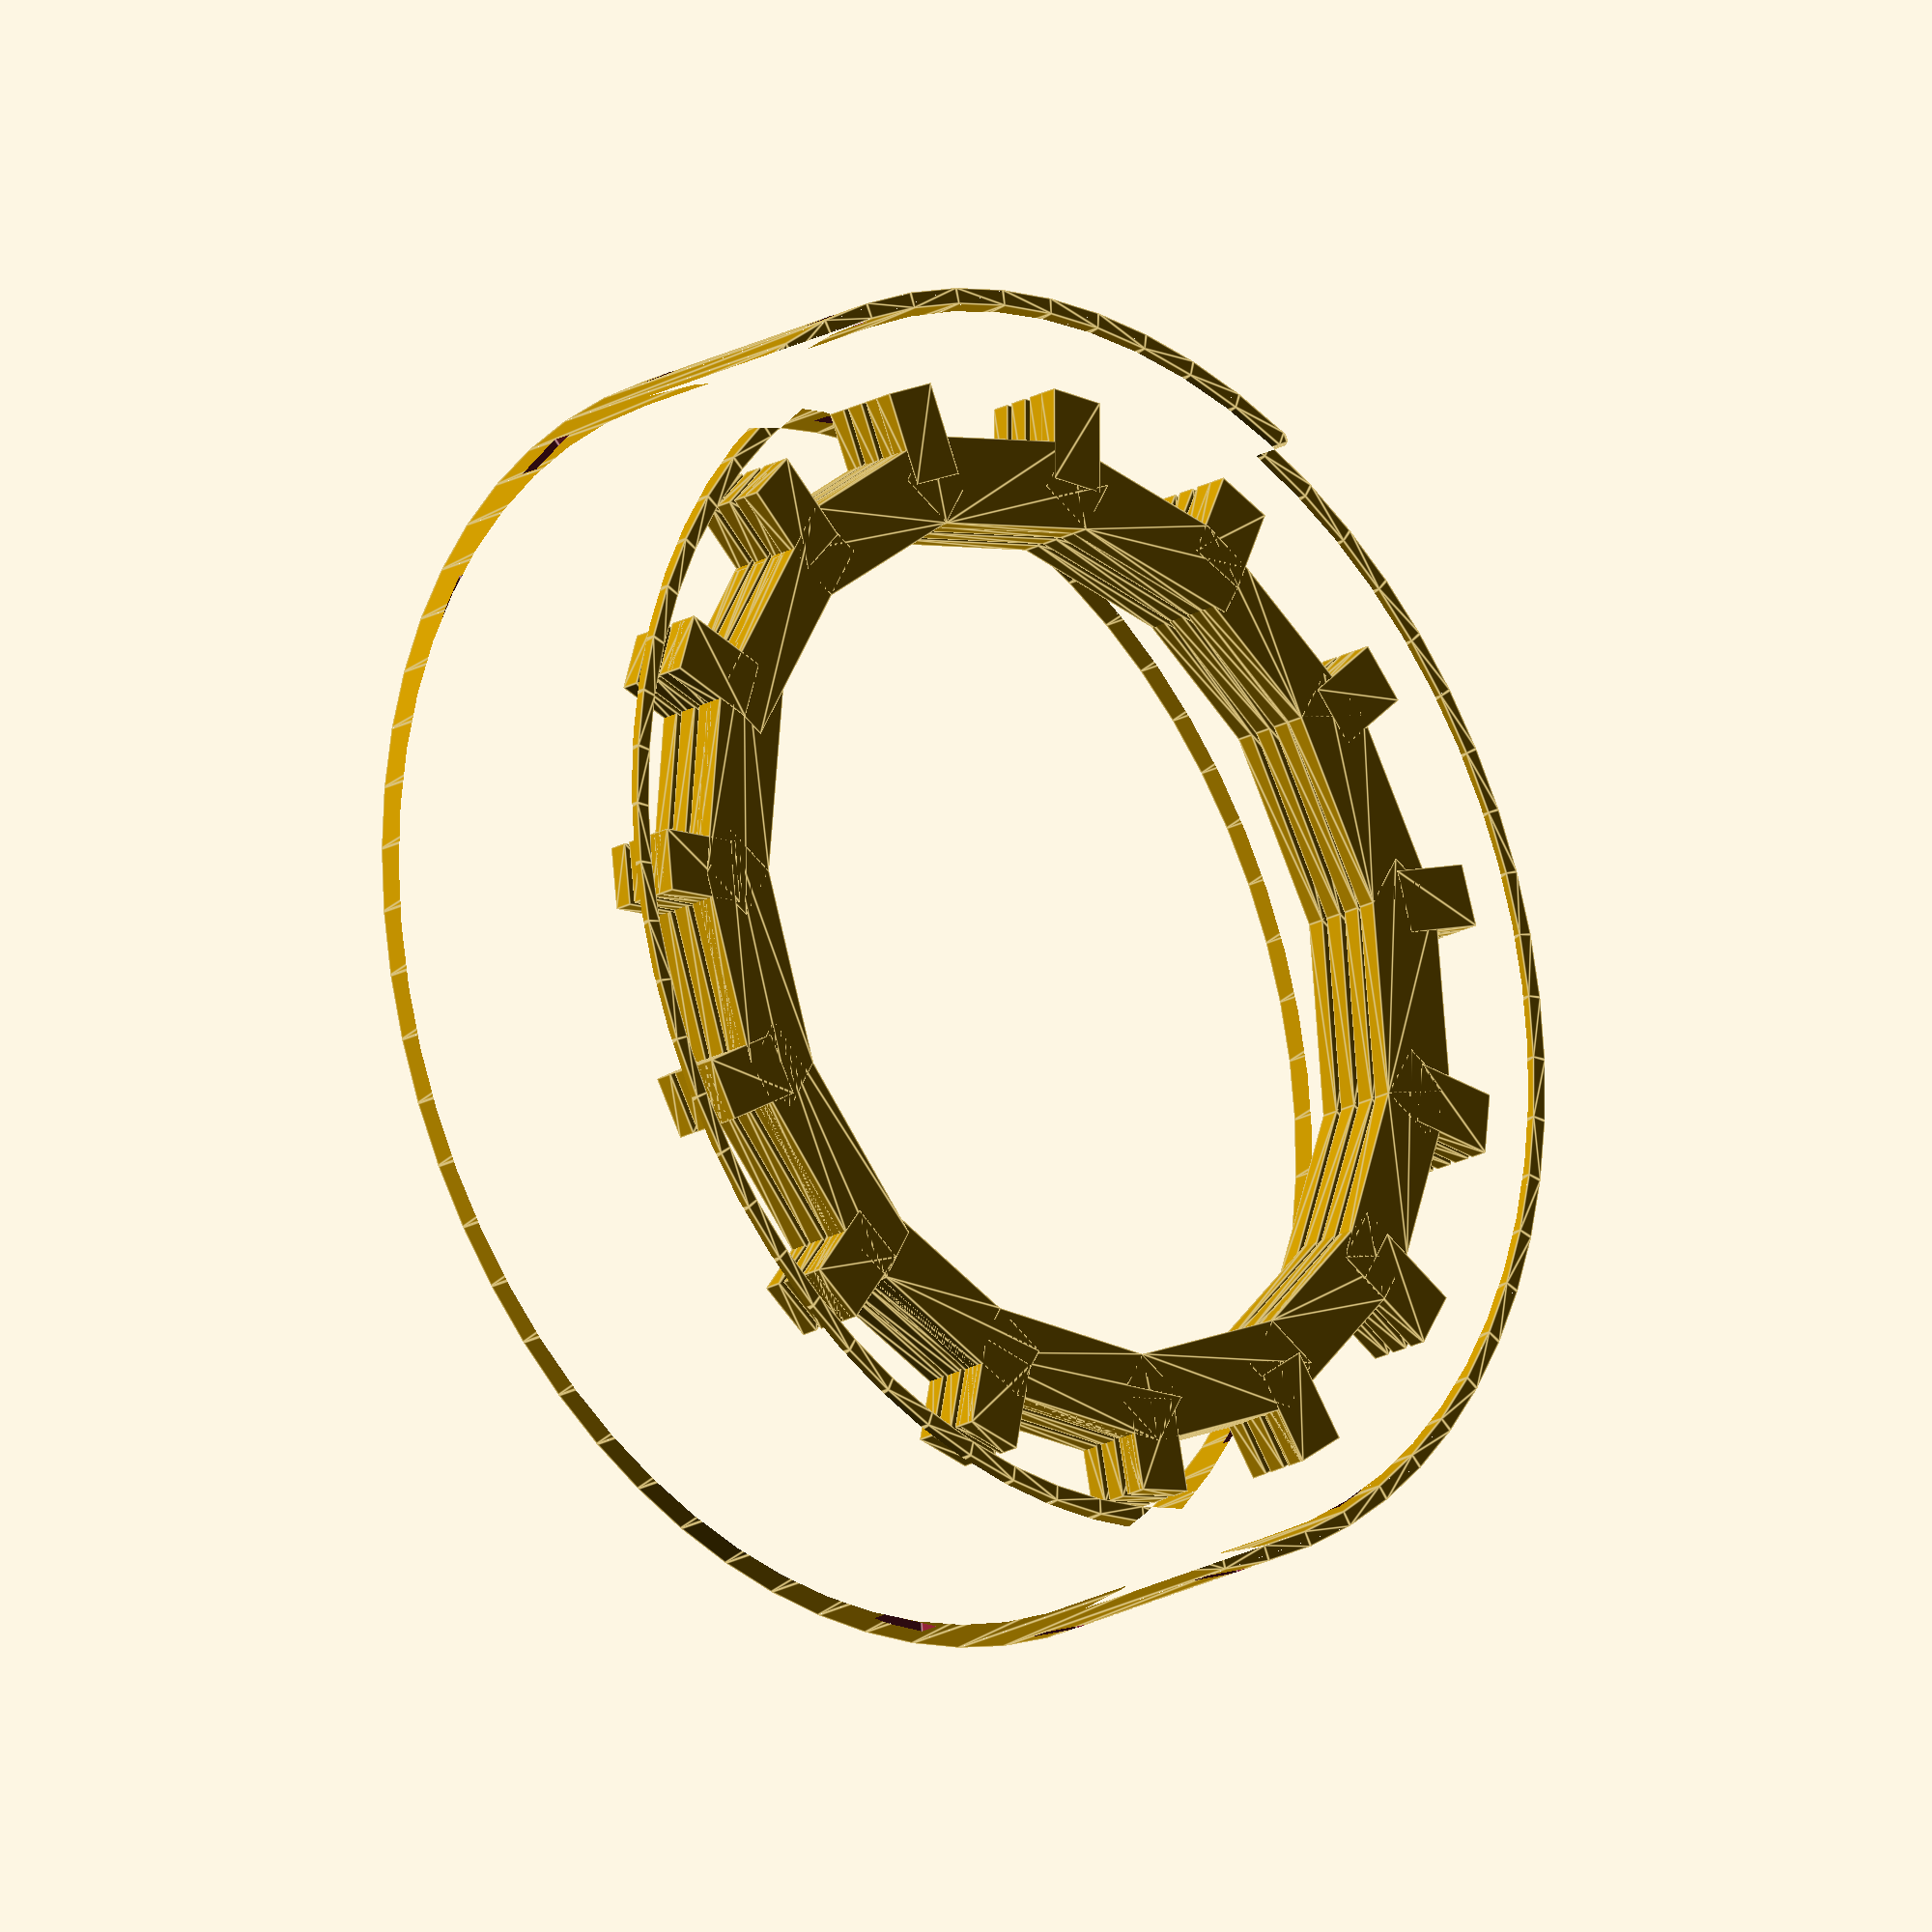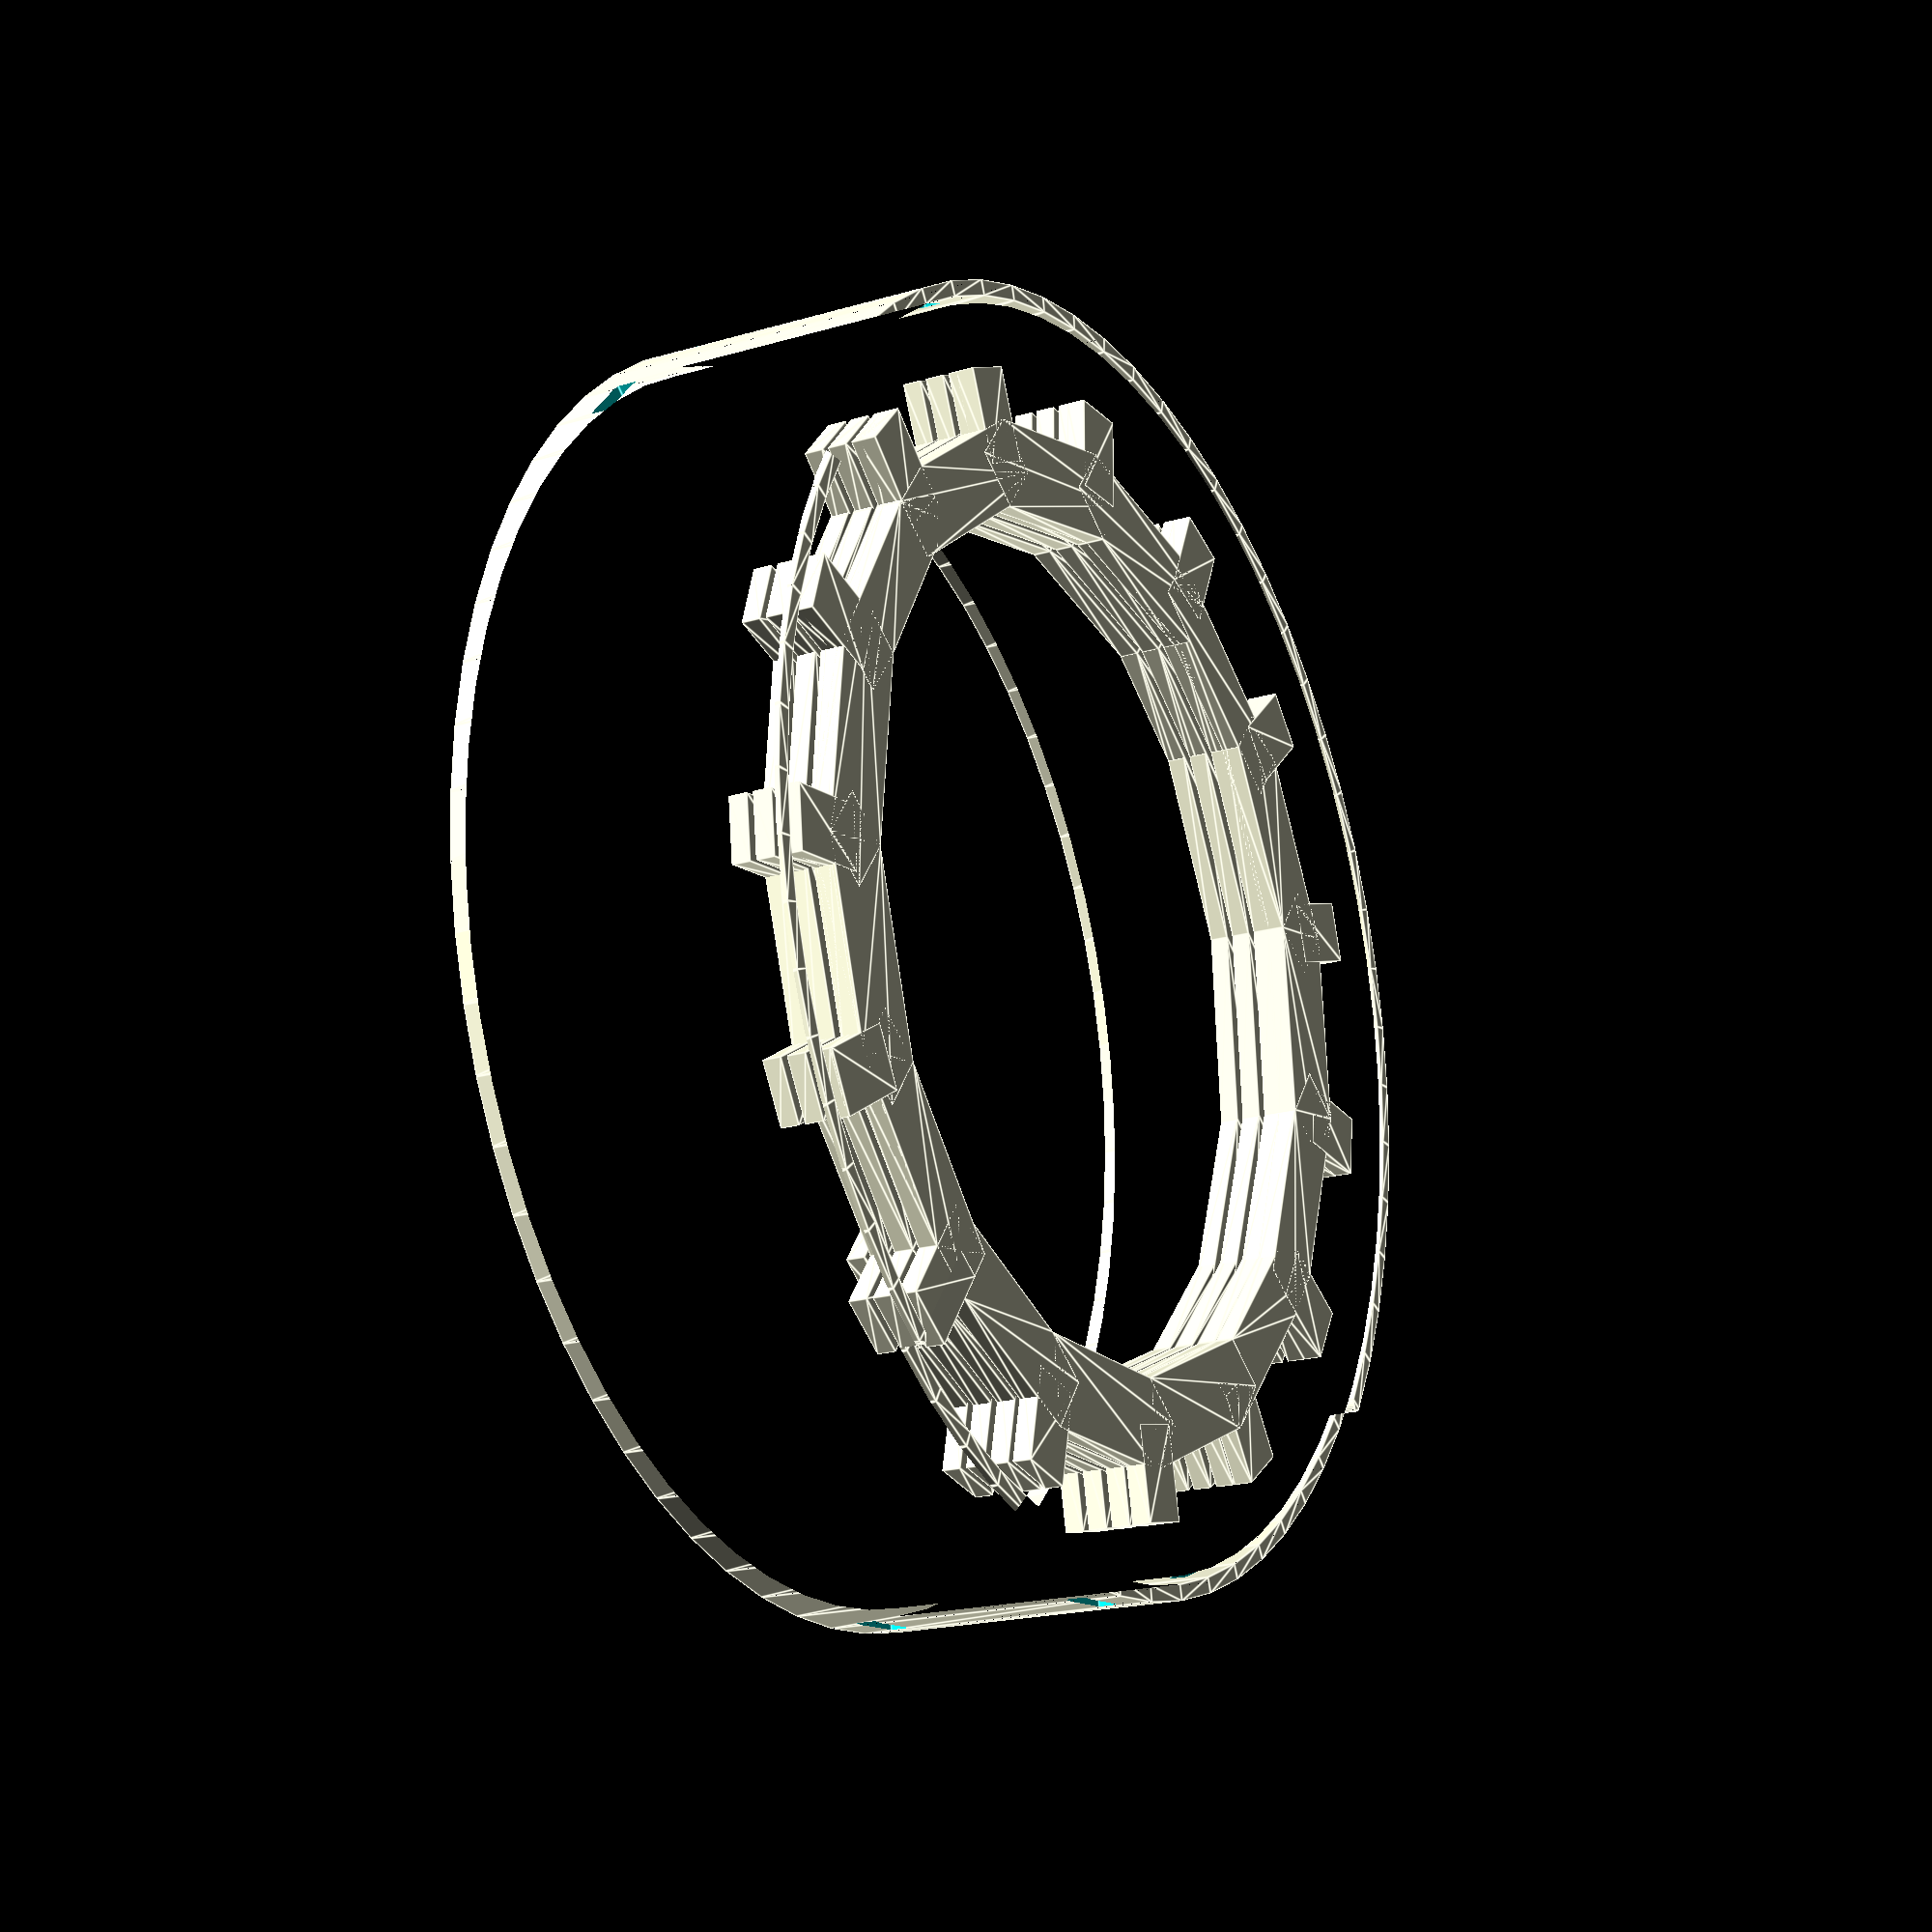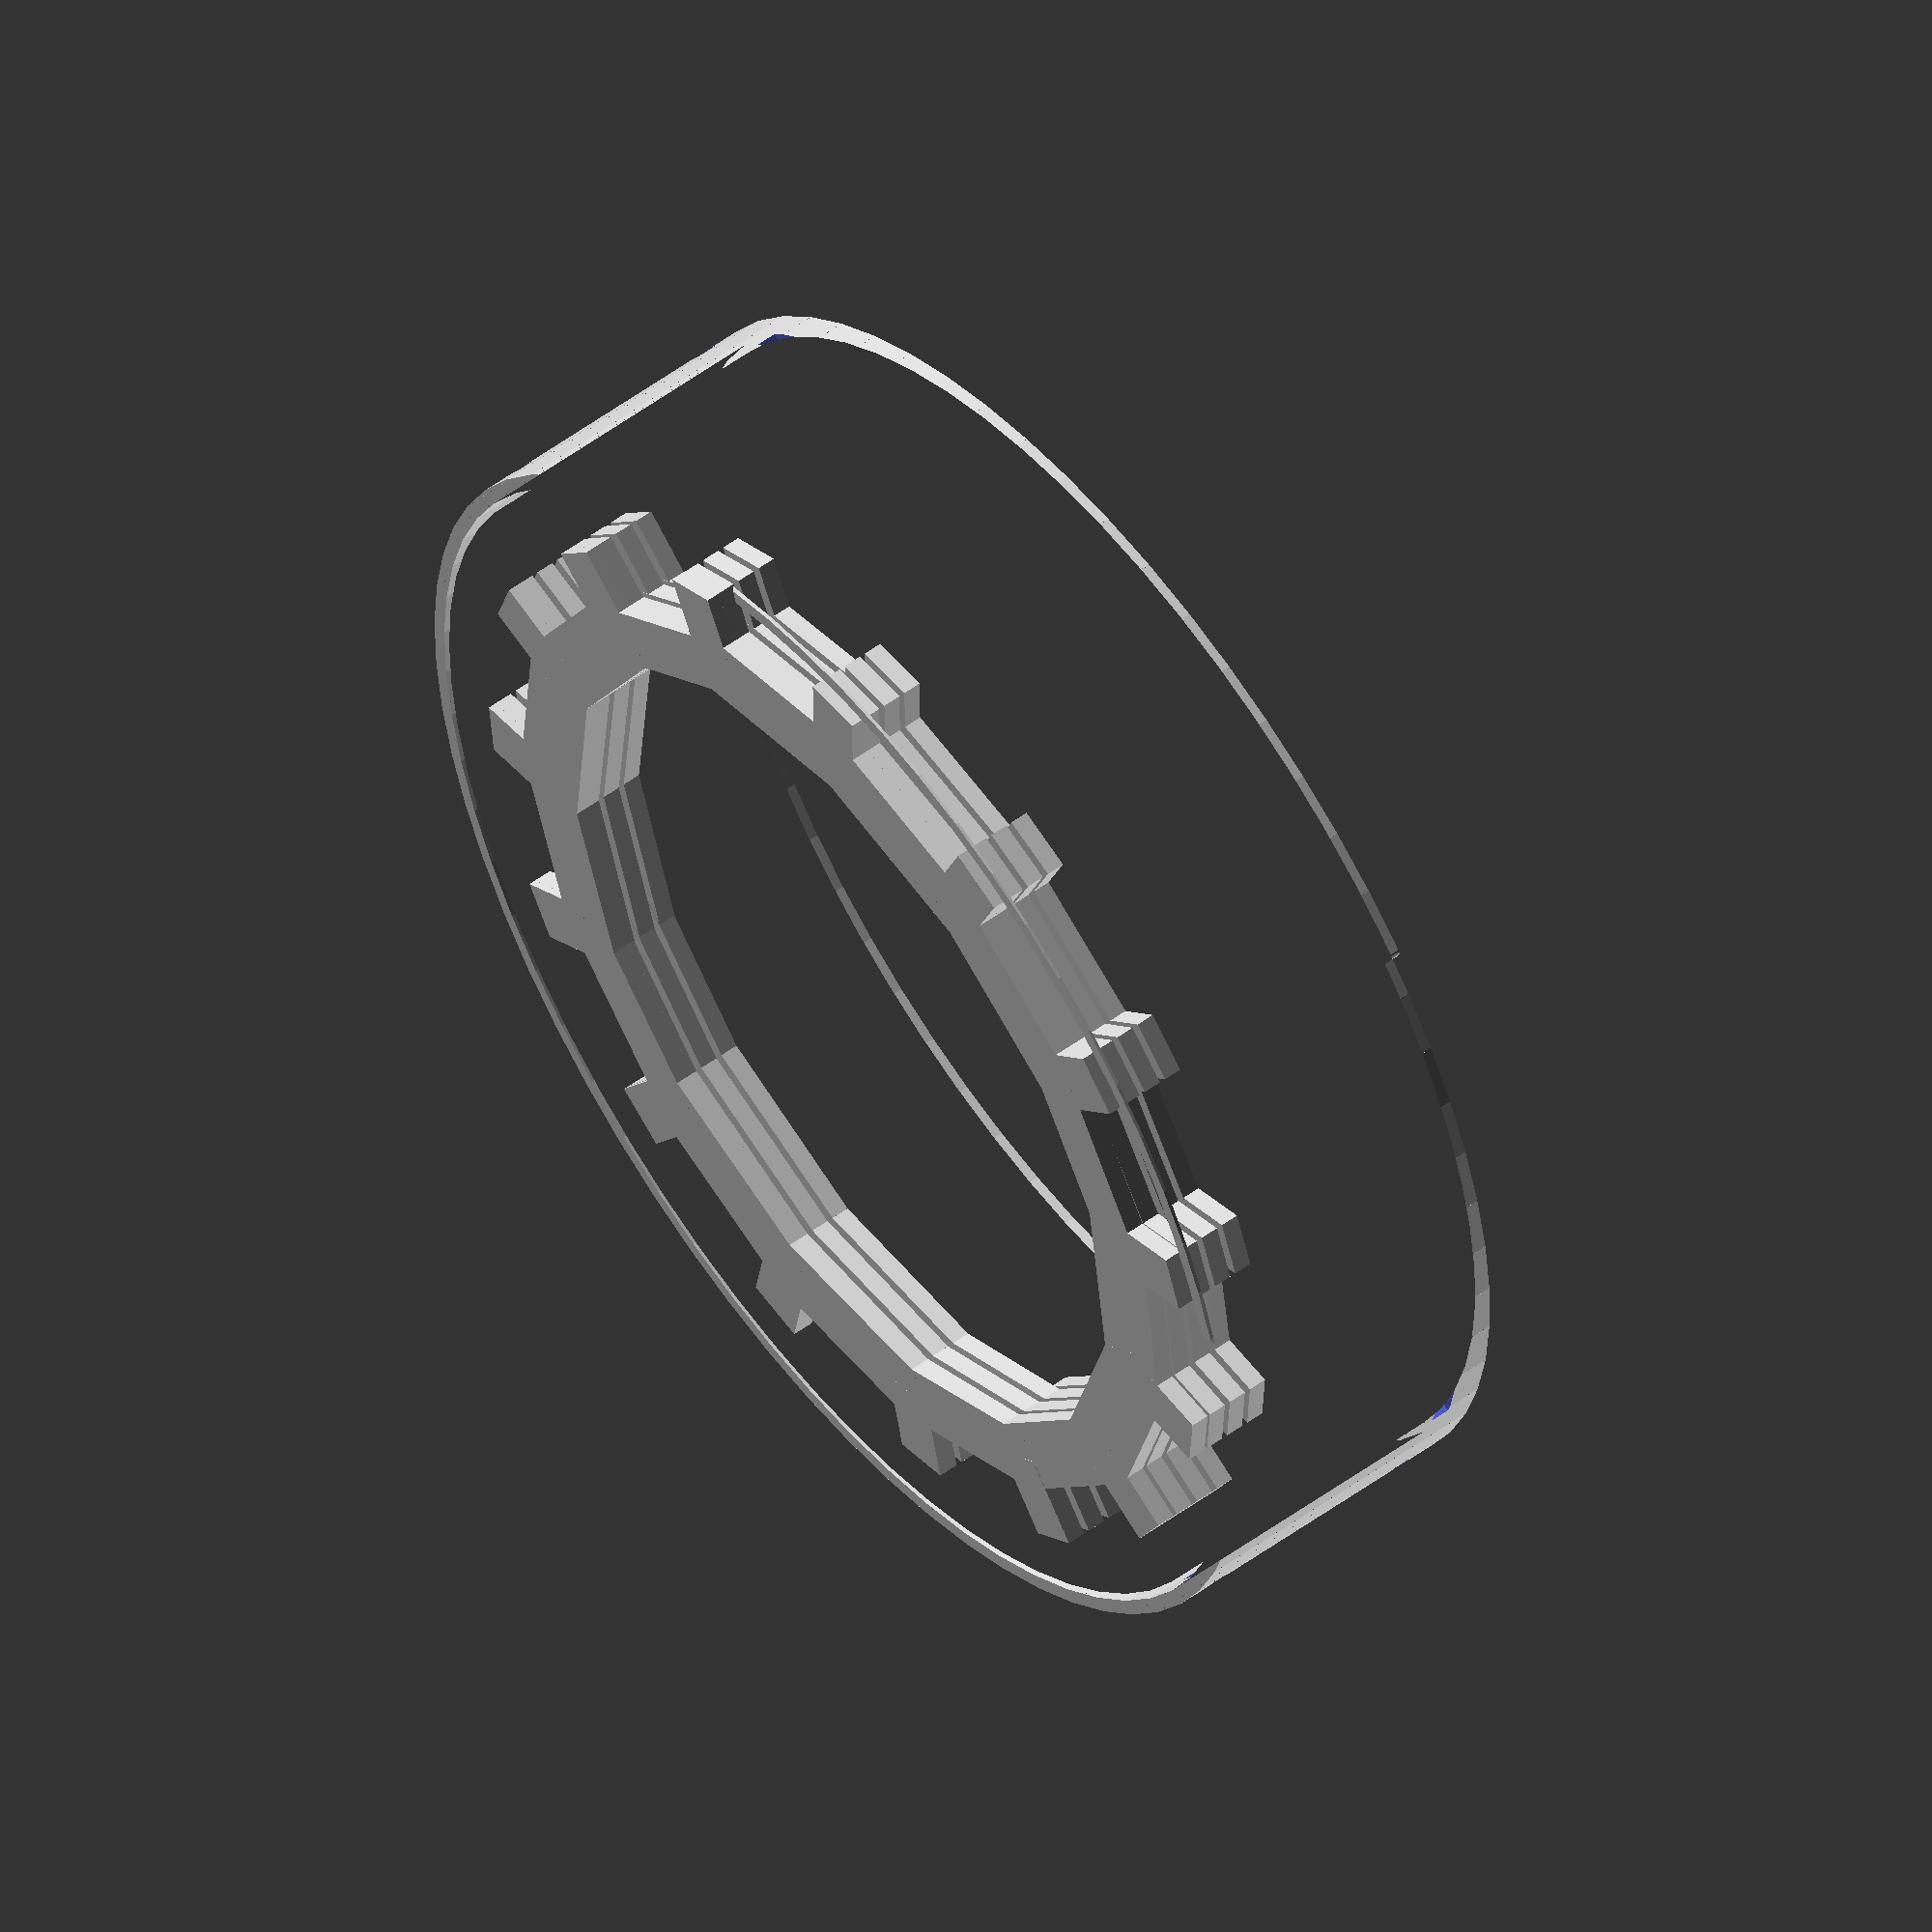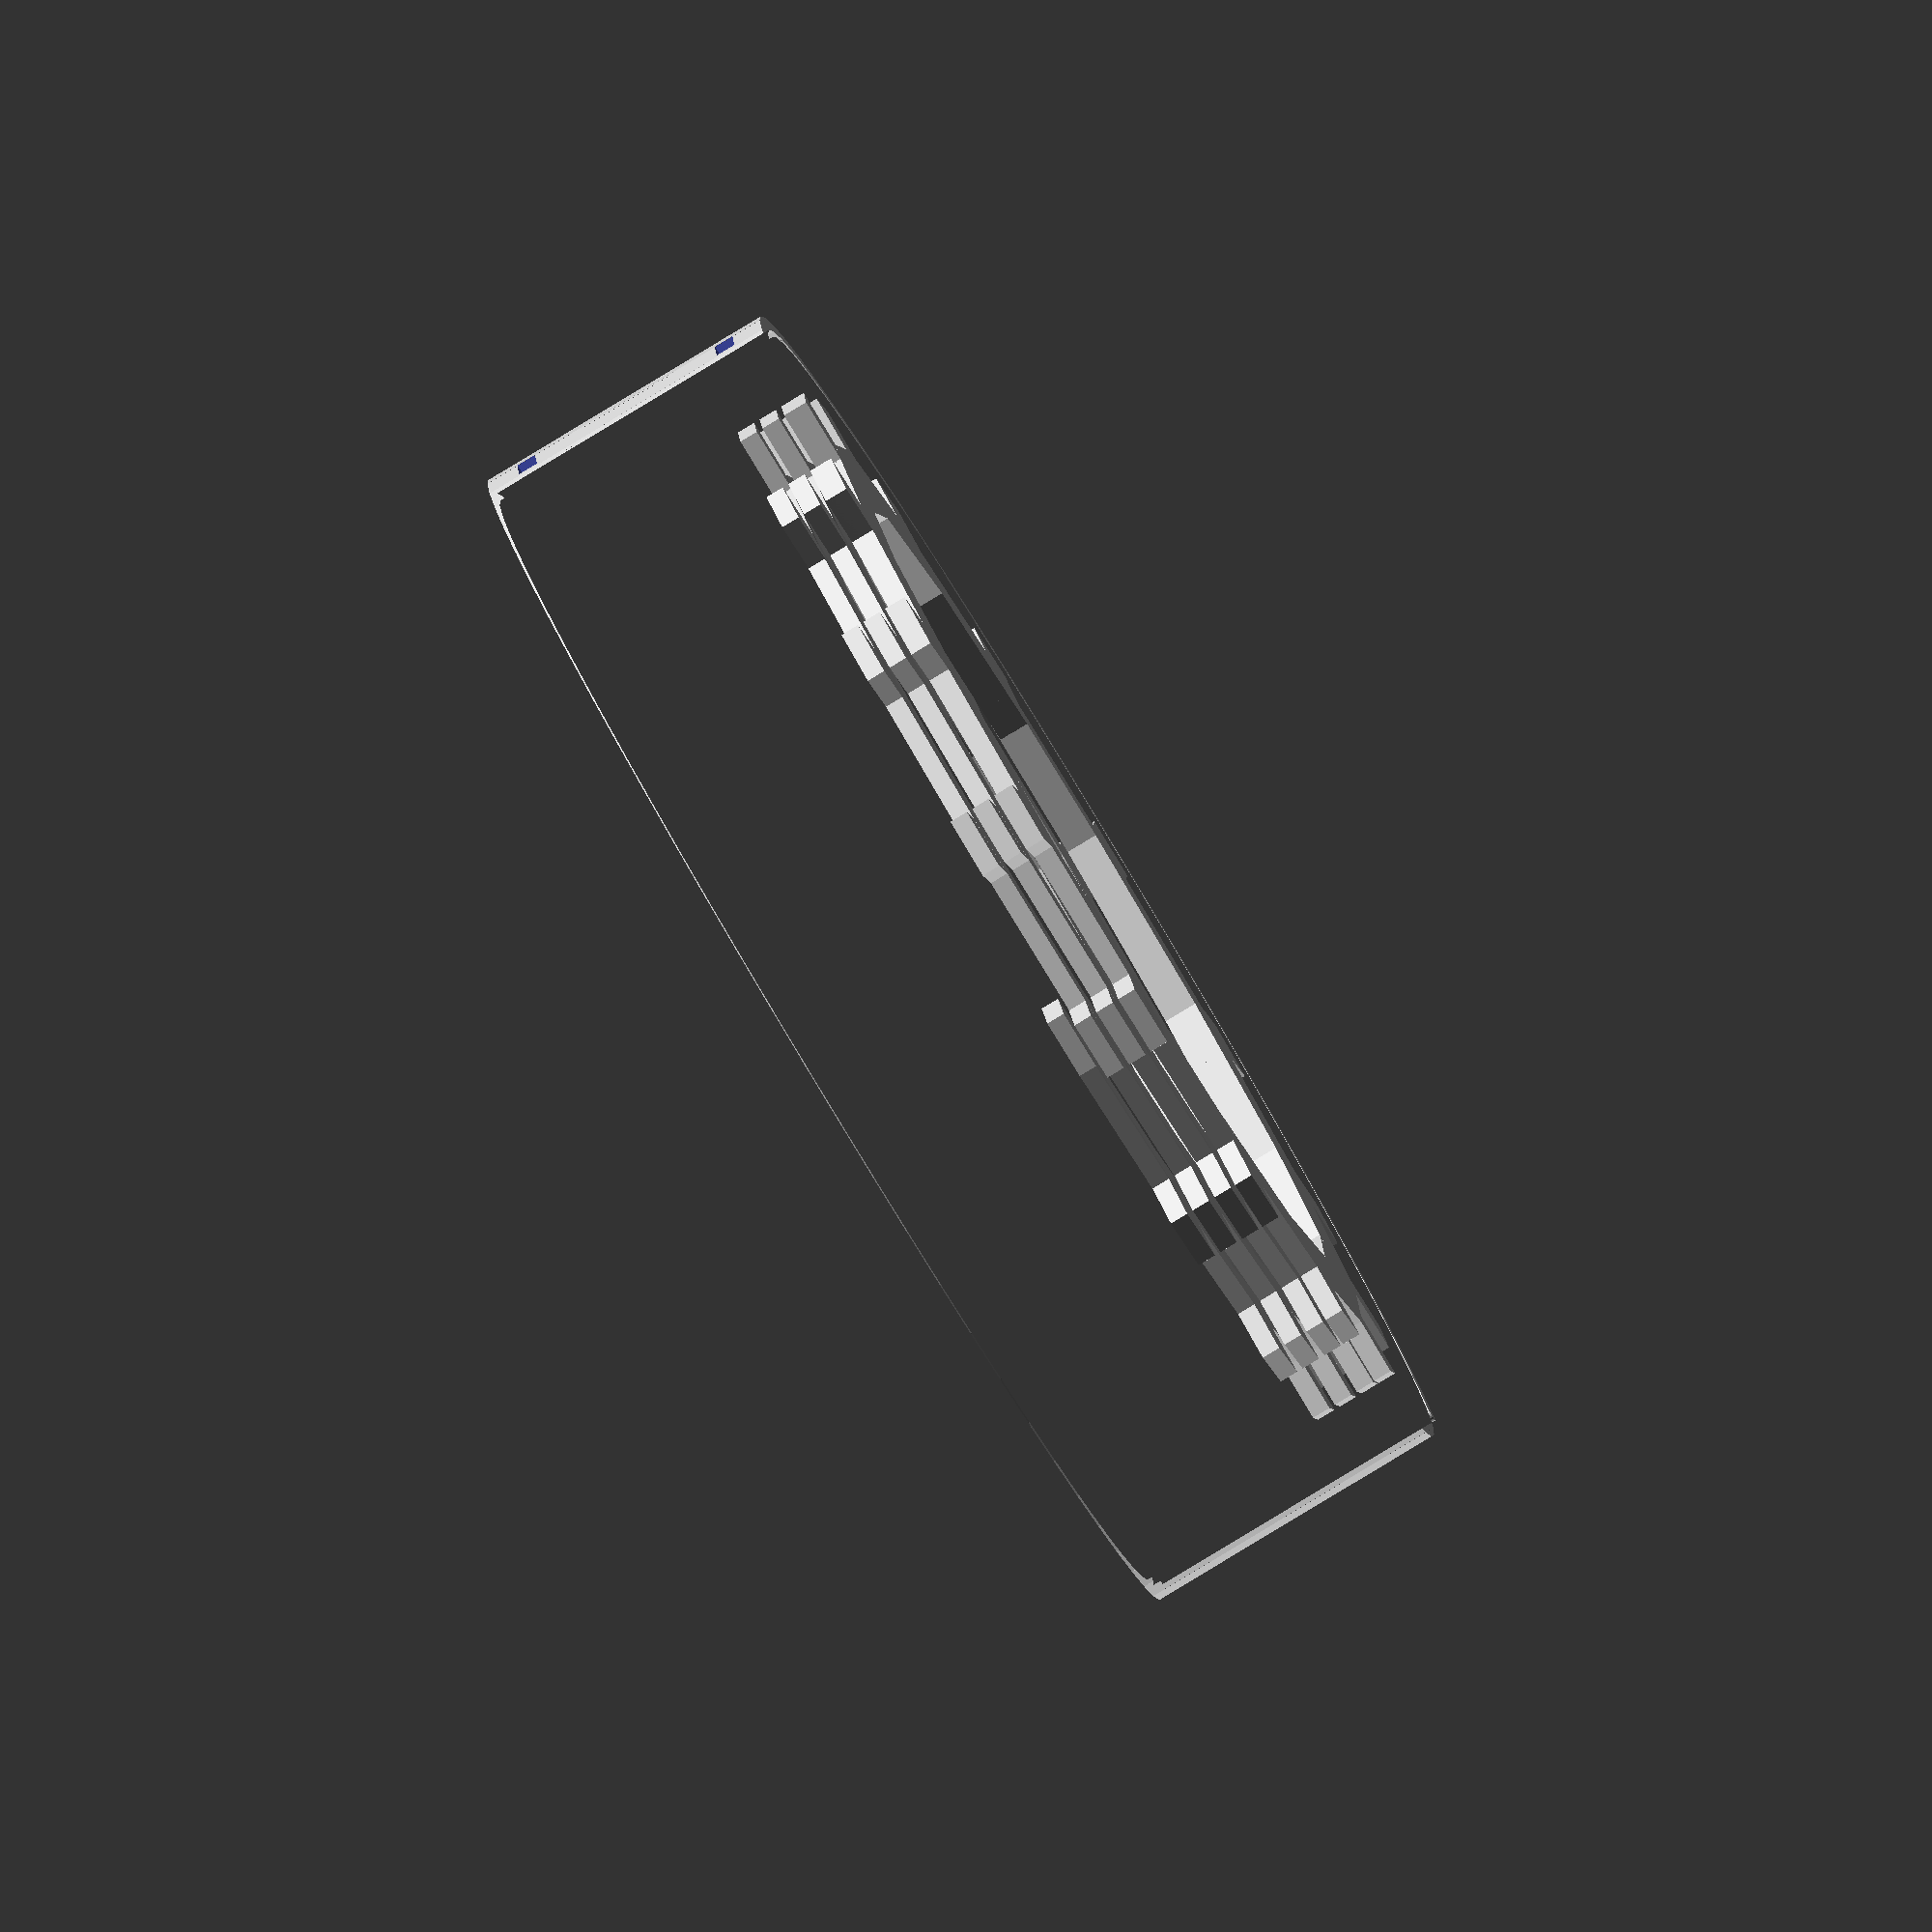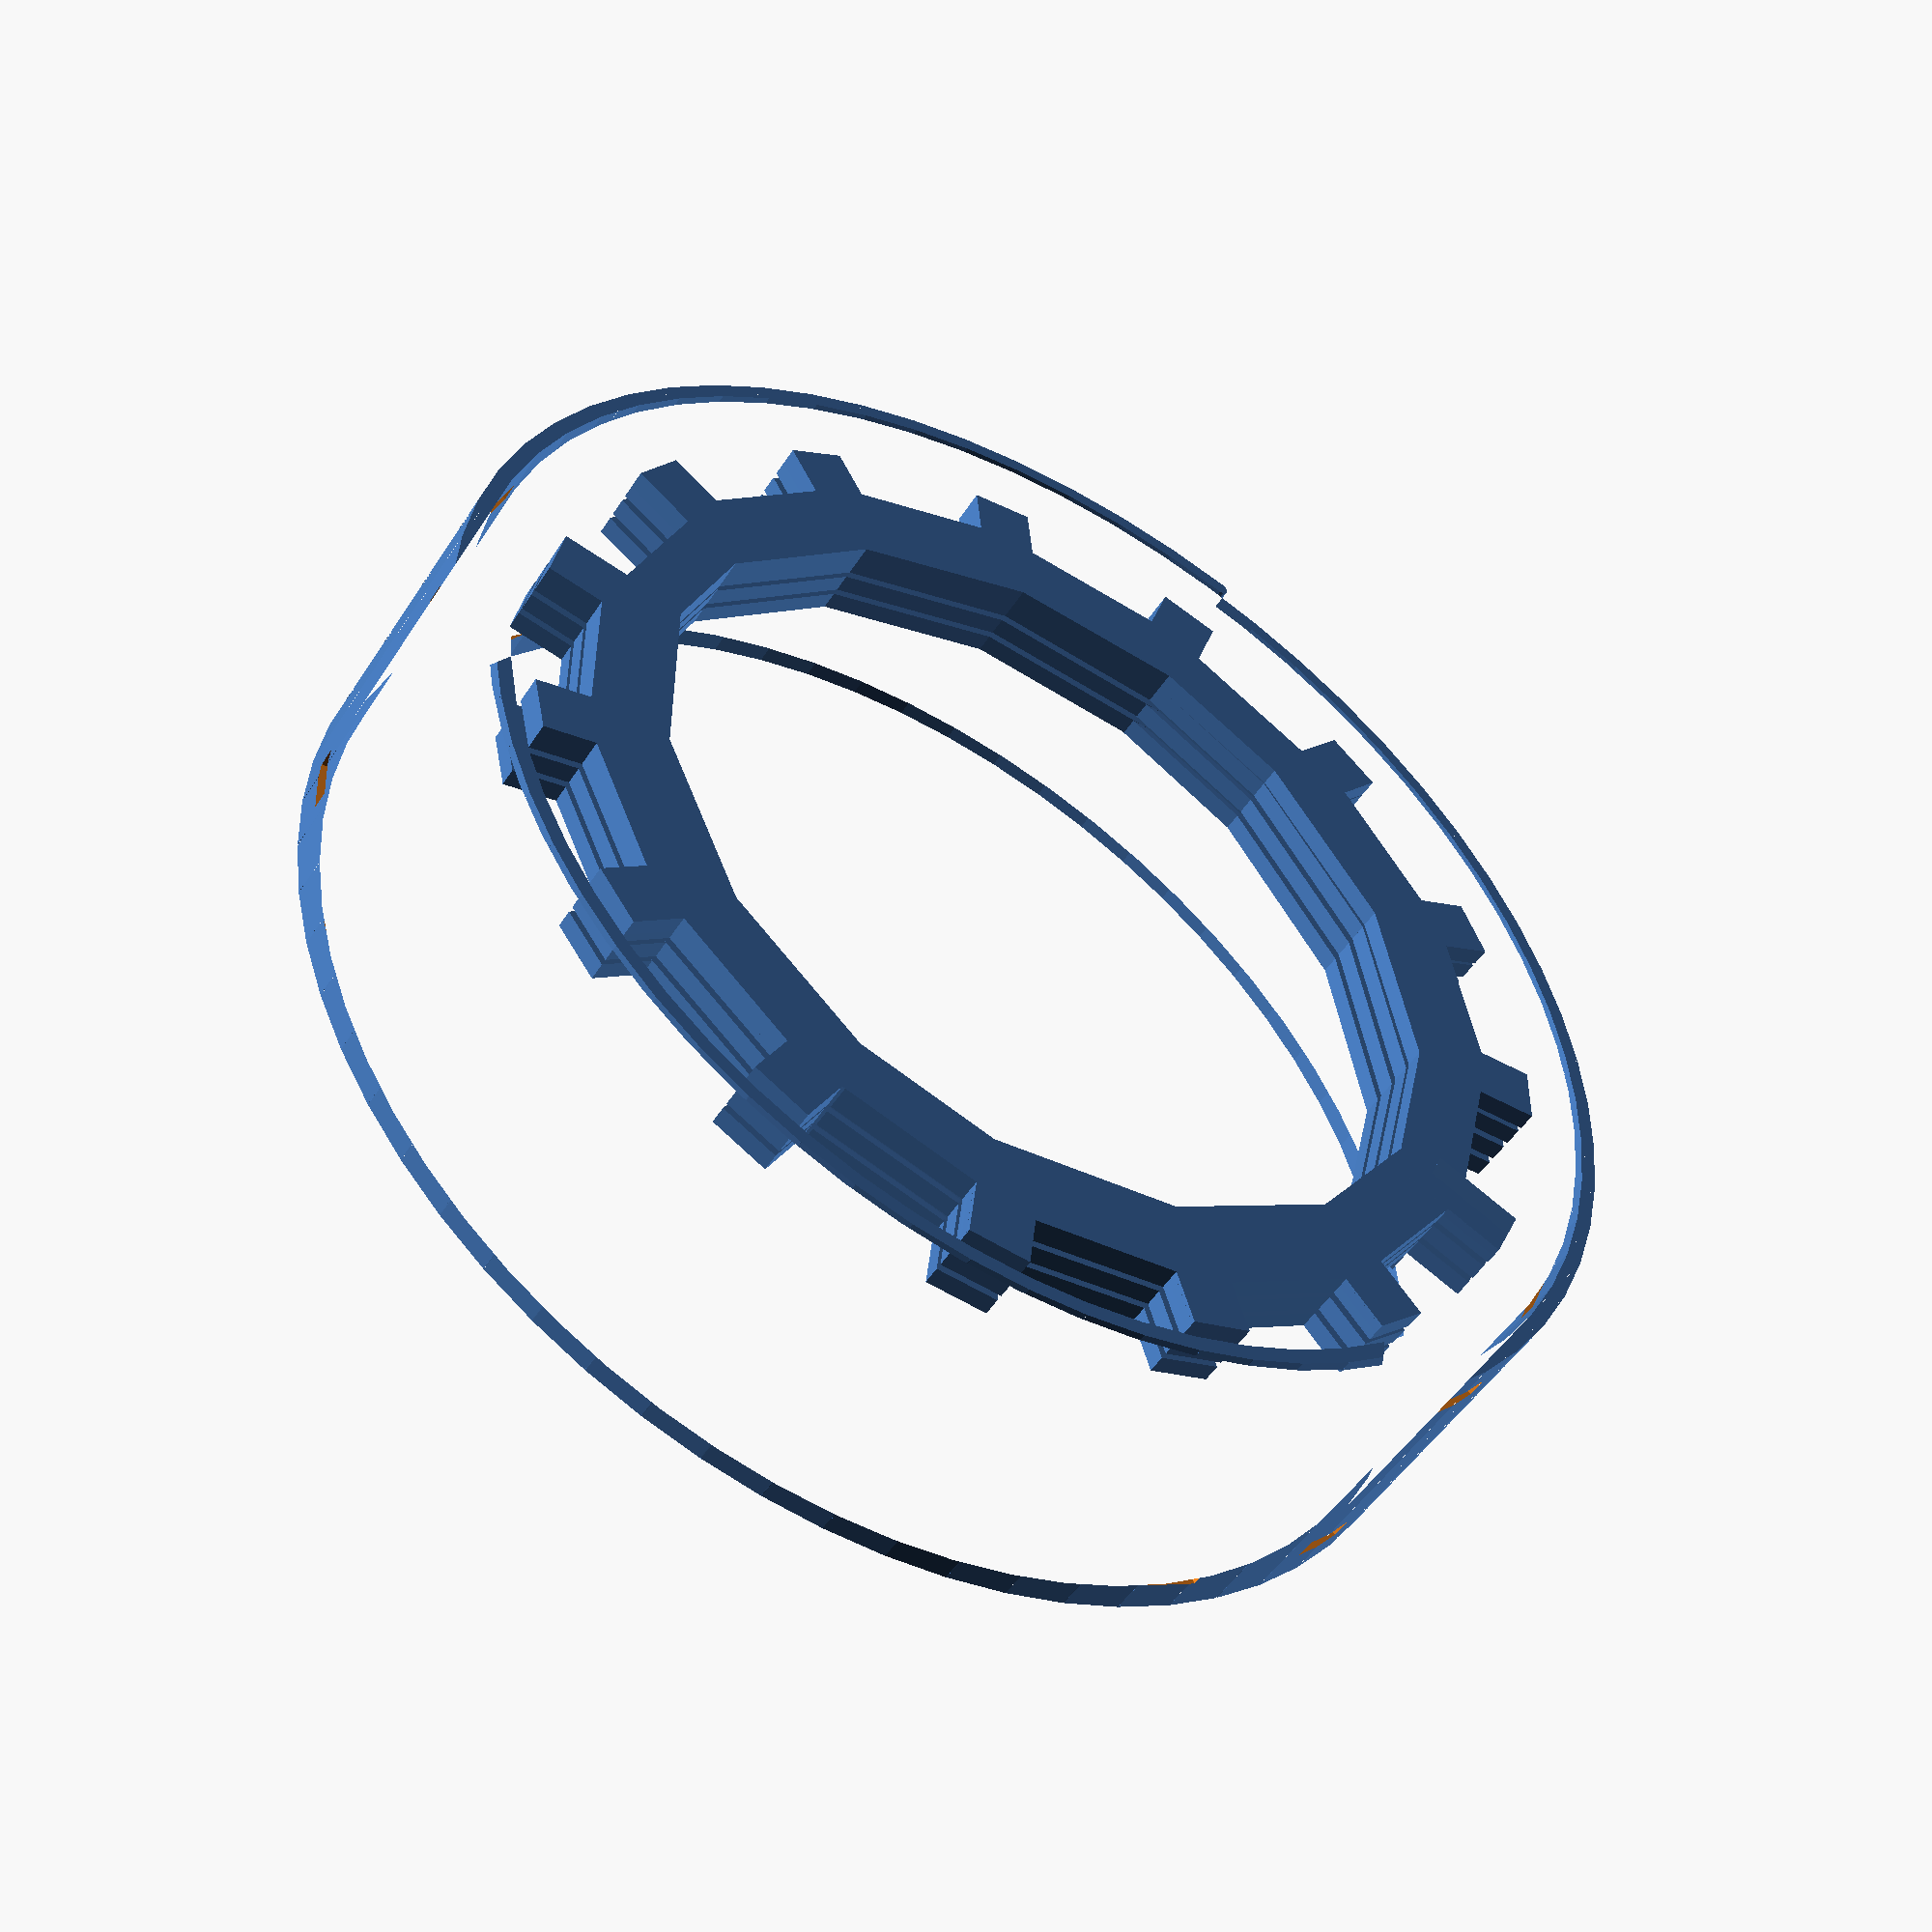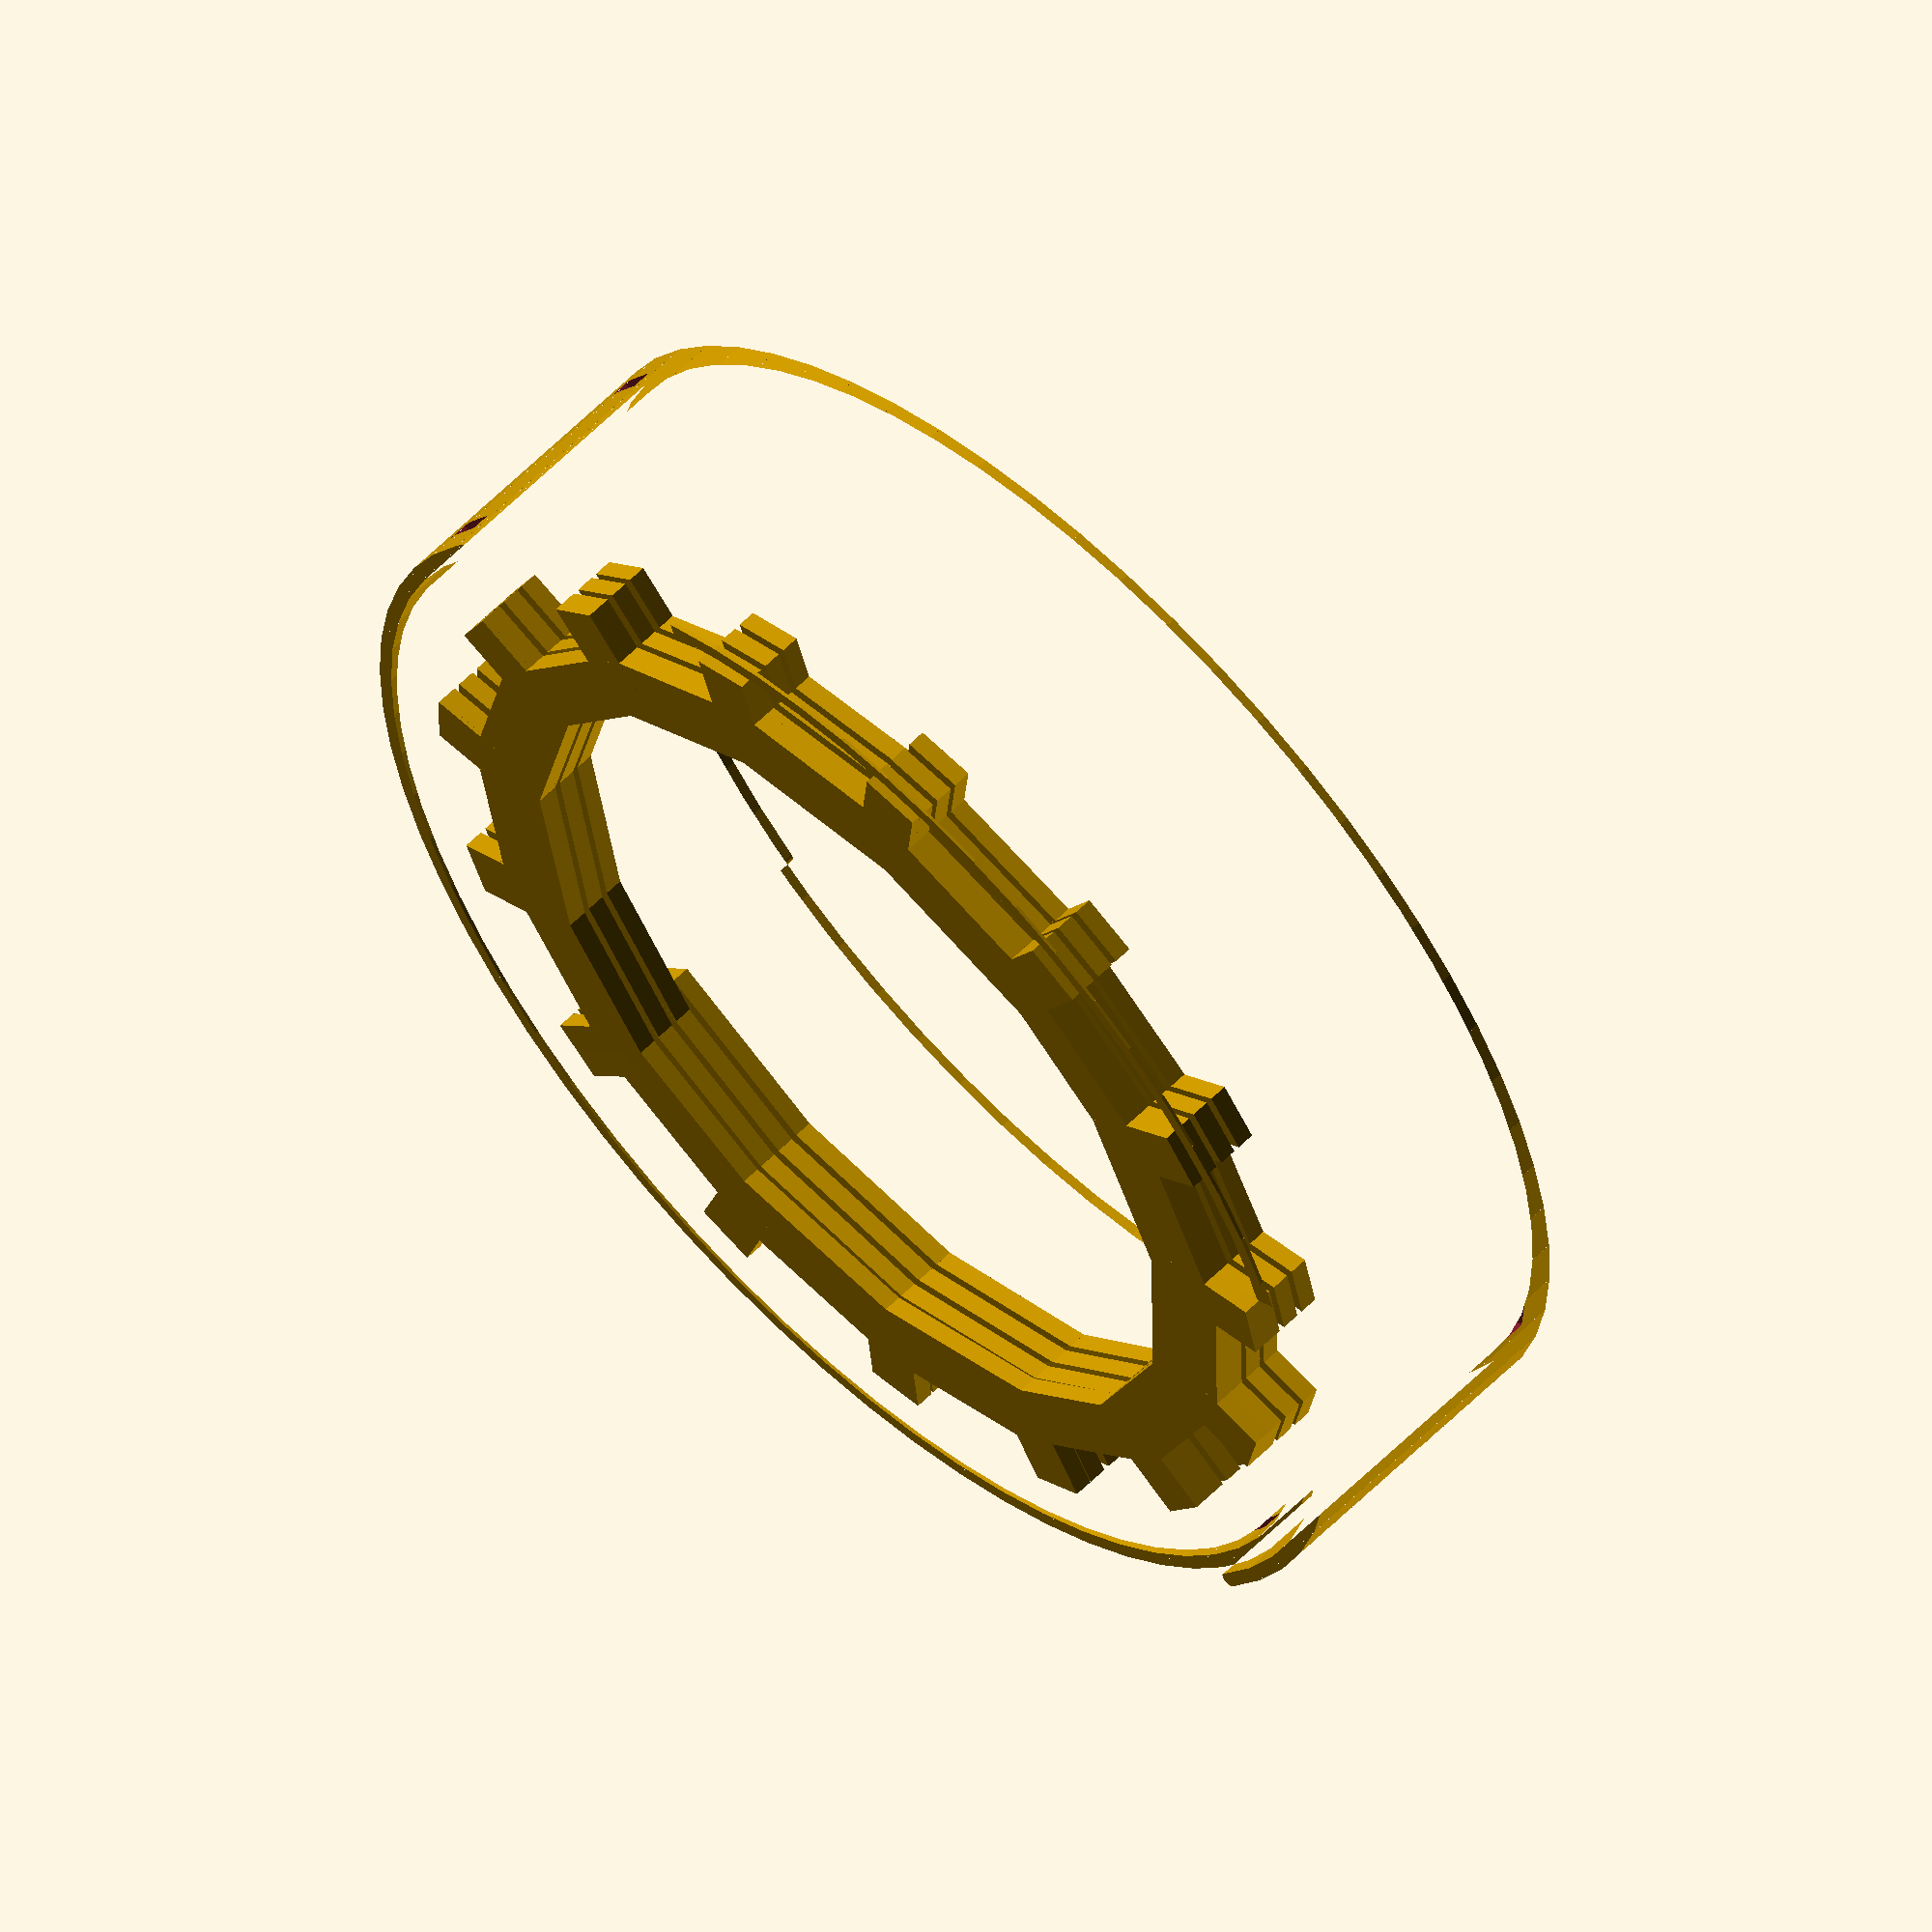
<openscad>
track();
ribbon();


// #########################################################
// #                                                       # 
// #  Library functions                                    #
// #                                                       # 
// #########################################################

module line3D(p1, p2, thickness, depth, tooth_width, tooth_depth, fn = 24) {
    $fn = fn;

    hull() {
        translate(p1) cube([depth, depth, thickness], center=true);
        translate(p2) cube([depth, depth, thickness], center=true);
    }
    
    // Add tooth
    // Find angle along spiral
    rise = (p2[2] - p1[2]);
    run = distance(p1, p2);
    v_angle = atan(rise/run);

    // Find angle from center
    h_angle = atan2(p1[1],p1[0]);
    
    hull() {
        //translate(p1) sphere(thickness / 2);
        translate([p1[0], p1[1], p1[2]]) rotate([v_angle, 0, h_angle])
            translate([tooth_depth/2, 0, 0]) cube([tooth_depth, tooth_width, thickness], center=true);
    }
}

module polyline3D(points, thickness, depth, tooth_width, tooth_depth, fn) {
    module polyline3D_inner(points, index) {
        if(index < len(points)) {
            line3D(points[index - 1], points[index], thickness, depth, tooth_width, tooth_depth, fn);
            polyline3D_inner(points, index + 1);
        }
    }

    polyline3D_inner(points, 1);
}

function distance(p1, p2) = 
    sqrt( pow(p1[0] - p2[0], 2) + pow(p1[1] - p2[1], 2));

function distance3d(p1, p2) = 
    sqrt( pow(p1[0] - p2[0], 2) + pow(p1[1] - p2[1], 2) + pow(p1[2] - p2[2], 2));


module line(point1, point2, width = 1, cap_round = true) {
    angle = 90 - atan((point2[1] - point1[1]) / (point2[0] - point1[0]));
    offset_x = 0.5 * width * cos(angle);
    offset_y = 0.5 * width * sin(angle);

    offset1 = [-offset_x, offset_y];
    offset2 = [offset_x, -offset_y];

    if(cap_round) {
        translate(point1) circle(d = width, $fn = 24);
        translate(point2) circle(d = width, $fn = 24);
    }

    polygon(points=[
        point1 + offset1, point2 + offset1,  
        point2 + offset2, point1 + offset2
    ]);
}

module polyline(points, width = 1) {
    module polyline_inner(points, index) {
        if(index < len(points)) {
            line(points[index - 1], points[index], width);
            polyline_inner(points, index + 1);
        }
    }

    polyline_inner(points, 1);
}


// #########################################################
// #                                                       # 
// #  Track component                                      #
// #                                                       # 
// #########################################################

module track(
    r = 30,
    h = 1.6,
    fa = 24,
    tooth_depth = 6,
    tooth_width = 4,
    thickness = 1.2,
    depth = 4,
    circles = 3
) {

    points = [
        for(a = [0:fa:360 * circles]) 
            [r * cos(a), r * sin(a), h / (360 / fa) * (a / fa)]
    ];

        
    echo("Distance between teeth is");
    outer_radius = r + (depth / 2);
    echo(distance3d(
        [outer_radius * cos(0), outer_radius * sin(0), h / (360 / fa) * (0 / fa)],
        [outer_radius * cos(fa), outer_radius * sin(fa), h / (360 / fa)]
    ));
        
        
    translate([0, 0, thickness/2]) polyline3D(points, thickness, depth, tooth_width, tooth_depth, 3);
        
    // Also add a flat base
    base_points = [
        for(a = [0:fa:360]) 
            [r * cos(a), r * sin(a), 0]
    ];

    translate([0, 0, thickness/2]) polyline3D(base_points, thickness, depth, tooth_width, tooth_depth, 3);
}

// #########################################################
// #                                                       # 
// #  Ribbon component                                     #
// #                                                       # 
// #########################################################

fudge = 1.04;

module ribbon(
    PI = 3.14159,
    step = 0.1,
    circles = 18.5,
    // circles = 15,
    arm_len = 1.5,
    init_radian = 50 * PI
    // init_radian = 42 * PI
) {

    b = arm_len / 2 / PI;
    // one radian is almost 57.2958 degrees
    points = [for(theta = [init_radian:step:3 * PI * circles])
        [b * theta * cos(theta * 57.2958), b * theta * sin(theta * 57.2958)]
    ];

    // Cut out holes
    dots = 140;            // number of dots
    dot_dist = 13.3068 * fudge;  // distance between points

    function r(b, theta) = b * theta;

    function radian_step(b, theta, l) = 
        acos((2 * pow(r(b, theta), 2) - pow(l, 2)) / (2 * pow(r(b, theta), 2))) / 180 * PI;

    function find_radians(b, l, radians, n, count = 1) =
        count == n ? radians : (
            find_radians(
                b, 
                l, 
                concat(
                    radians, // current angle
                    [radians[count - 1] + radian_step(b, radians[count - 1], l)] // angle after rotating
                ), 
                n,
            count + 1)
        );


    difference() {
        linear_extrude(20) polyline(points, 1);
        for(theta = find_radians(b, dot_dist, [init_radian], dots)) {
            rotate(theta * 57.2958) 
                translate([b * theta - 0.75, 0, 2]) 
                    cube([1.5, 4.2, 1.3]);
        }
        for(theta = find_radians(b, dot_dist, [init_radian], dots)) {
            rotate(theta * 57.2958) 
                translate([b * theta - 0.75, 0, 16.5]) 
                    cube([1.5, 4.2, 1.3]);
        }
    }
}

</openscad>
<views>
elev=19.8 azim=150.2 roll=135.9 proj=o view=edges
elev=19.0 azim=53.8 roll=119.5 proj=p view=edges
elev=125.8 azim=307.3 roll=307.9 proj=o view=solid
elev=84.9 azim=99.9 roll=121.1 proj=o view=wireframe
elev=49.3 azim=155.5 roll=148.7 proj=p view=solid
elev=300.7 azim=48.4 roll=224.2 proj=o view=wireframe
</views>
